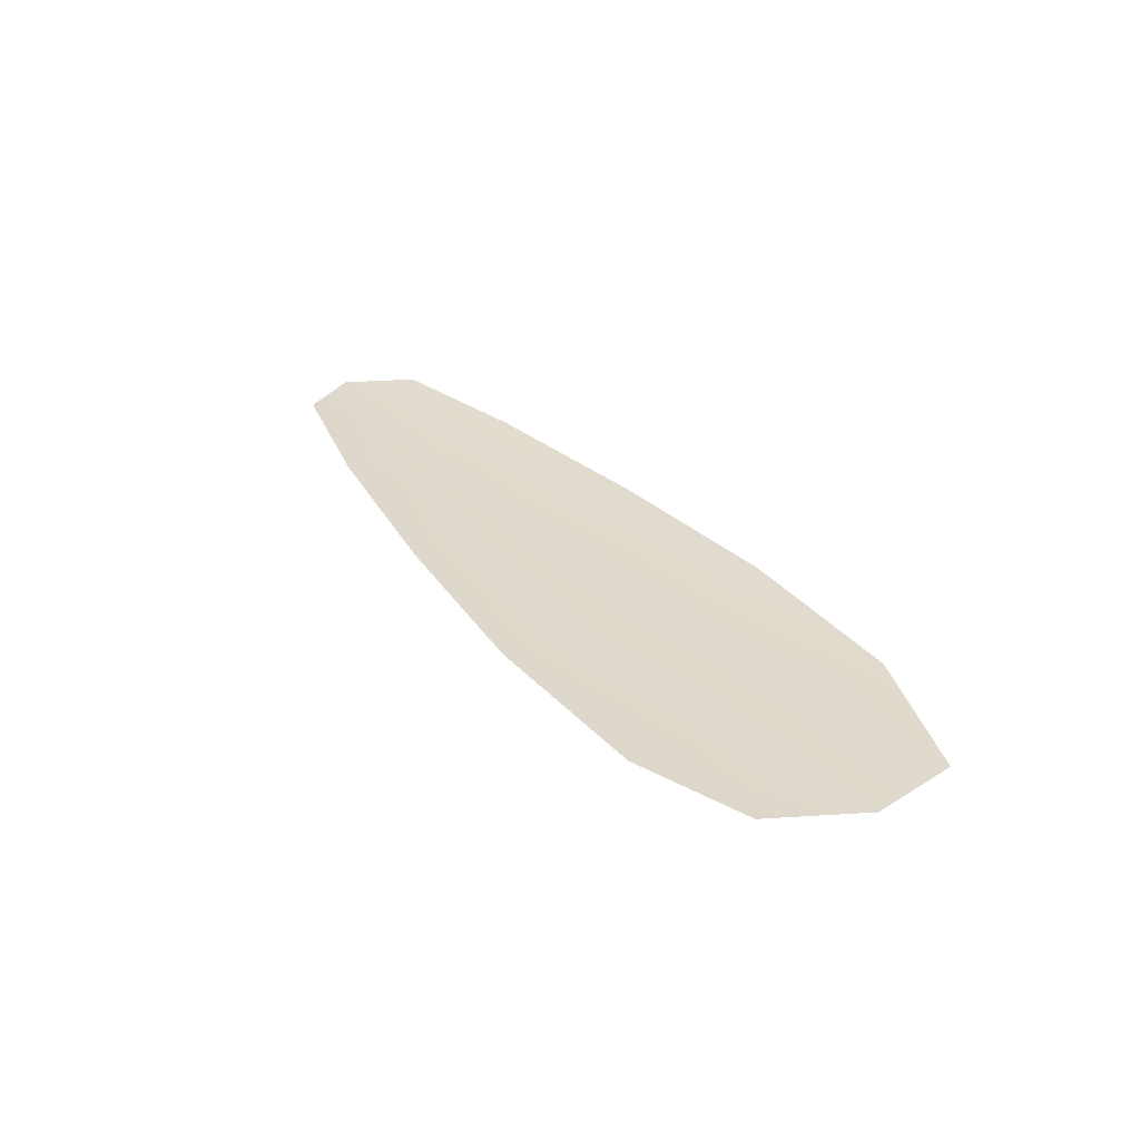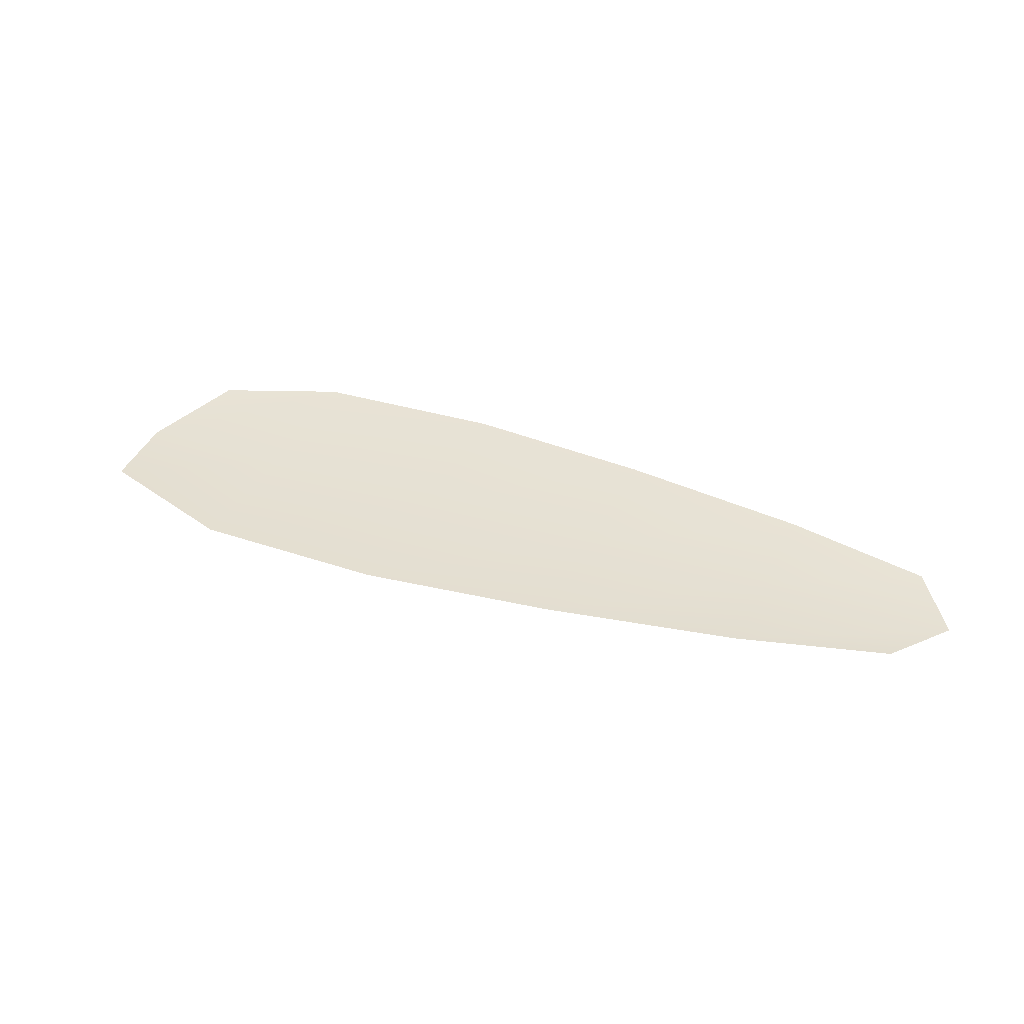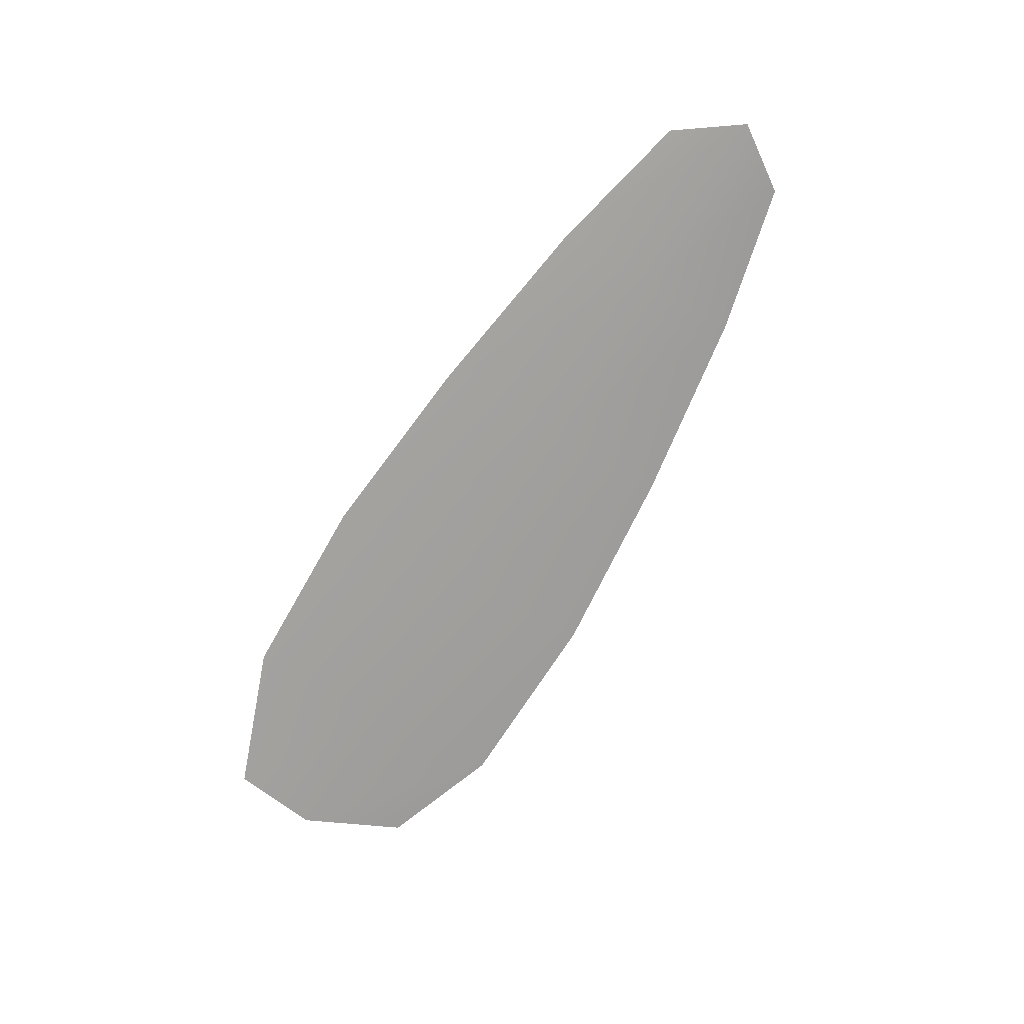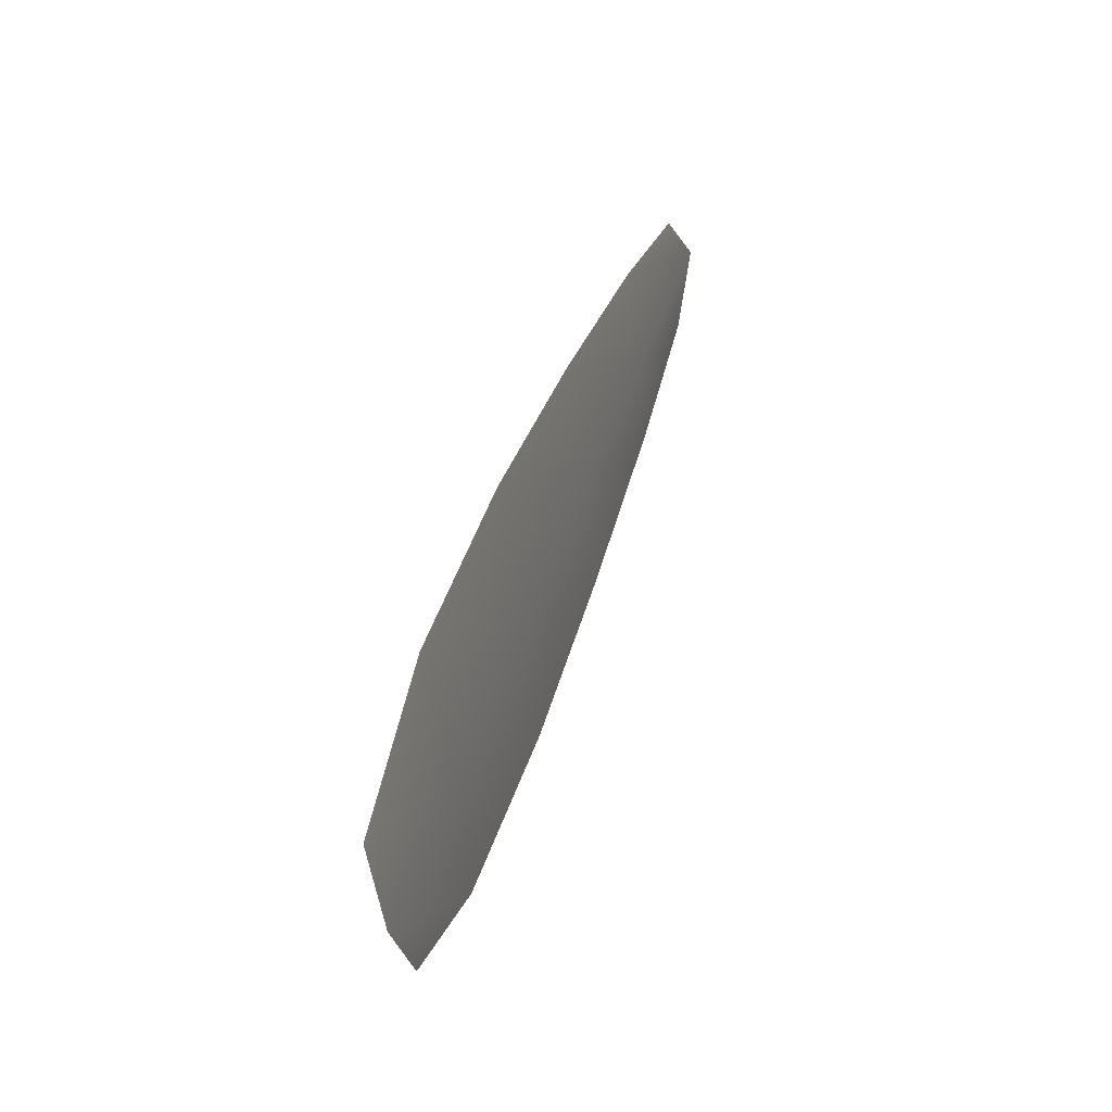
<metadata>
{"format":"obj","ext":"obj","renderer":"f3d","projection":"perspective","resolution":1024,"background":"white","views":[{"elev":32.7,"azim":33.6,"up":"+Z"},{"elev":38.2,"azim":179.7,"up":"+Z"},{"elev":-71.6,"azim":-143.6,"up":"+Z"},{"elev":18.2,"azim":108.2,"up":"+Y"}]}
</metadata>
<code>
o feather_flight_secondary_031
v 0.7994 1.259 0.257
v 0.7873 1.232 0.2576
v 0.9881 1.187 0.256
v 0.9642 1.15 0.2568
v 0.7838 1.249 0.2557
v 0.9818 1.167 0.2547
v 0.8342 1.253 0.2567
v 0.8781 1.242 0.2564
v 0.921 1.229 0.2561
v 0.9616 1.211 0.2559
v 0.9348 1.152 0.2571
v 0.8932 1.168 0.2573
v 0.8539 1.189 0.2575
v 0.8155 1.212 0.2575
v 0.8249 1.232 0.2555
v 0.866 1.215 0.2553
v 0.9071 1.198 0.2551
v 0.9482 1.181 0.2549
f 18 10 3 6
f 11 18 6 4
f 5 1 7 15
f 15 7 8 16
f 16 8 9 17
f 17 9 10 18
f 2 5 15 14
f 14 15 16 13
f 13 16 17 12
f 12 17 18 11

</code>
